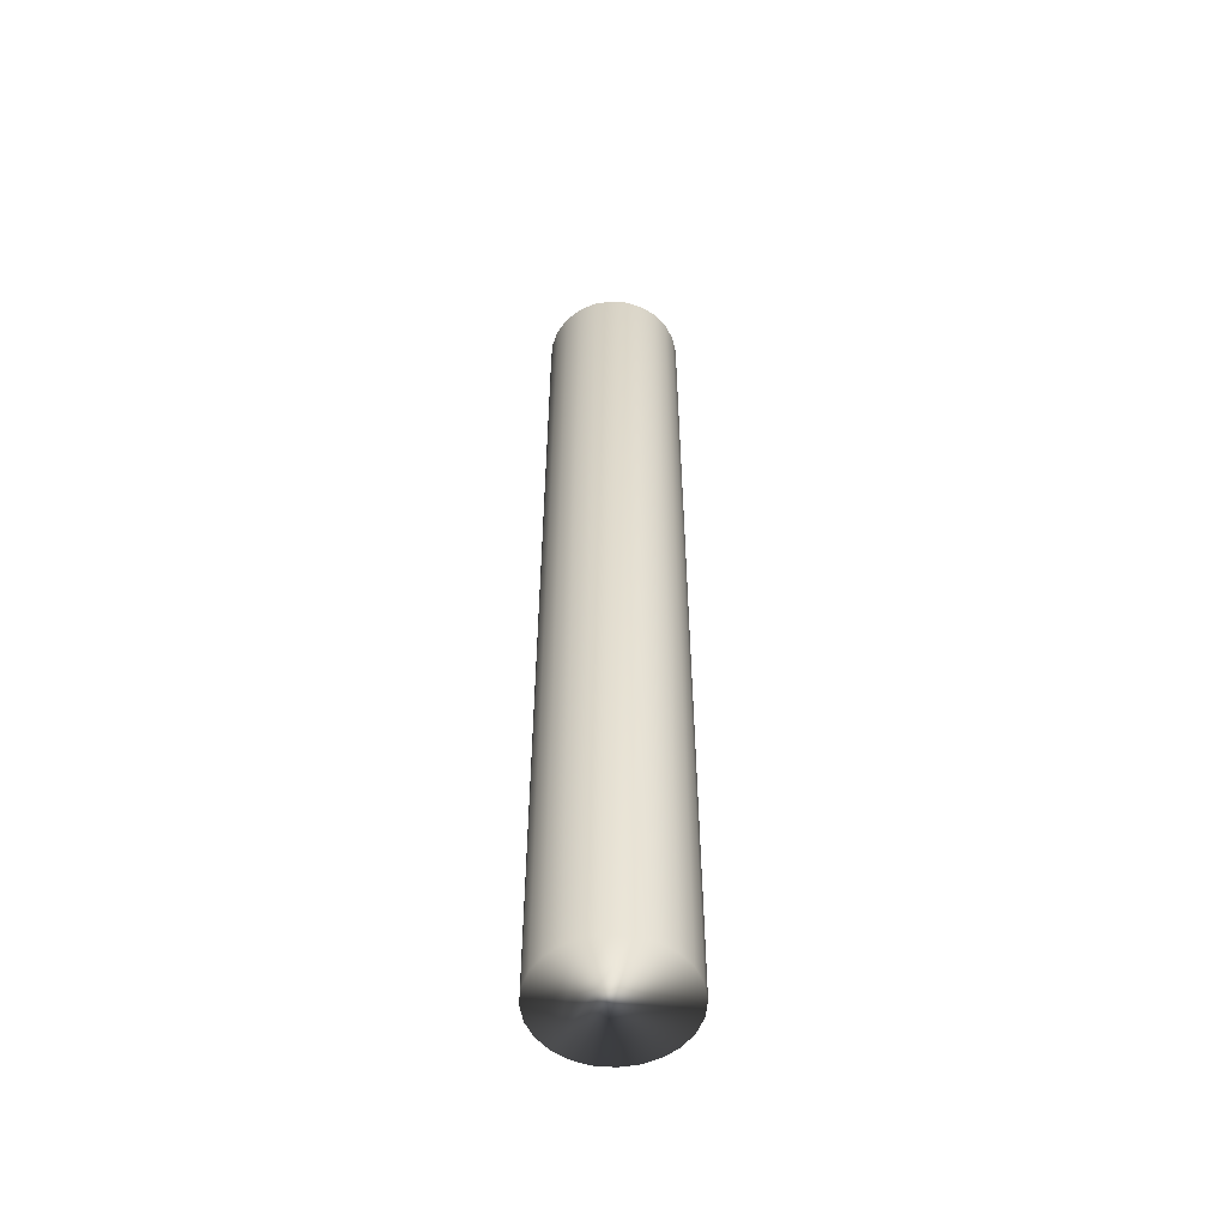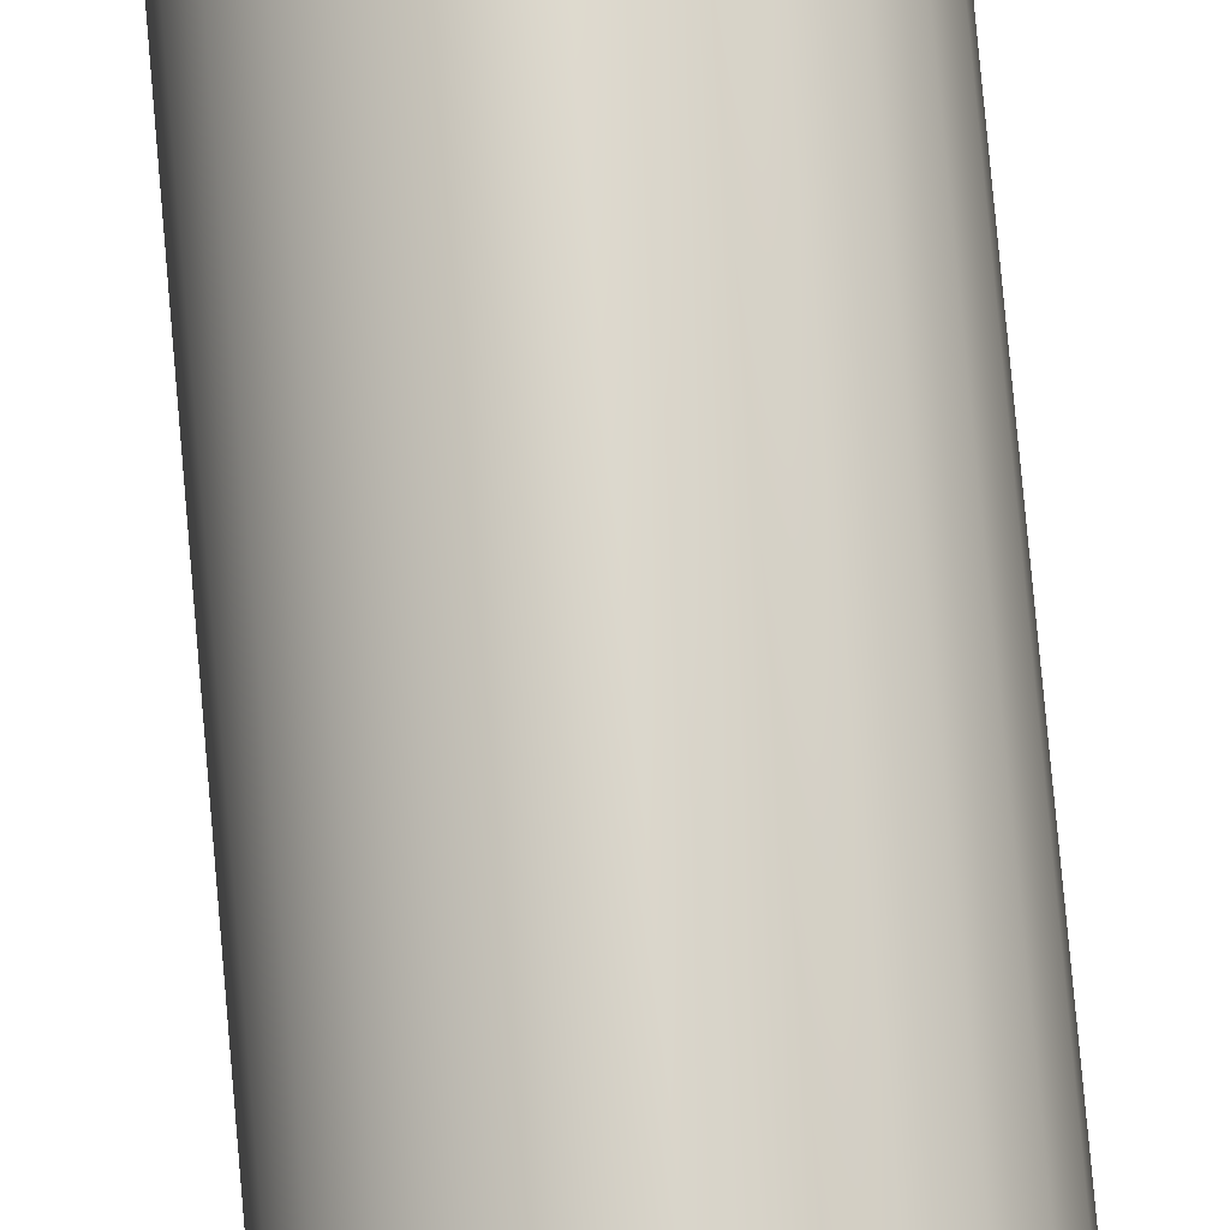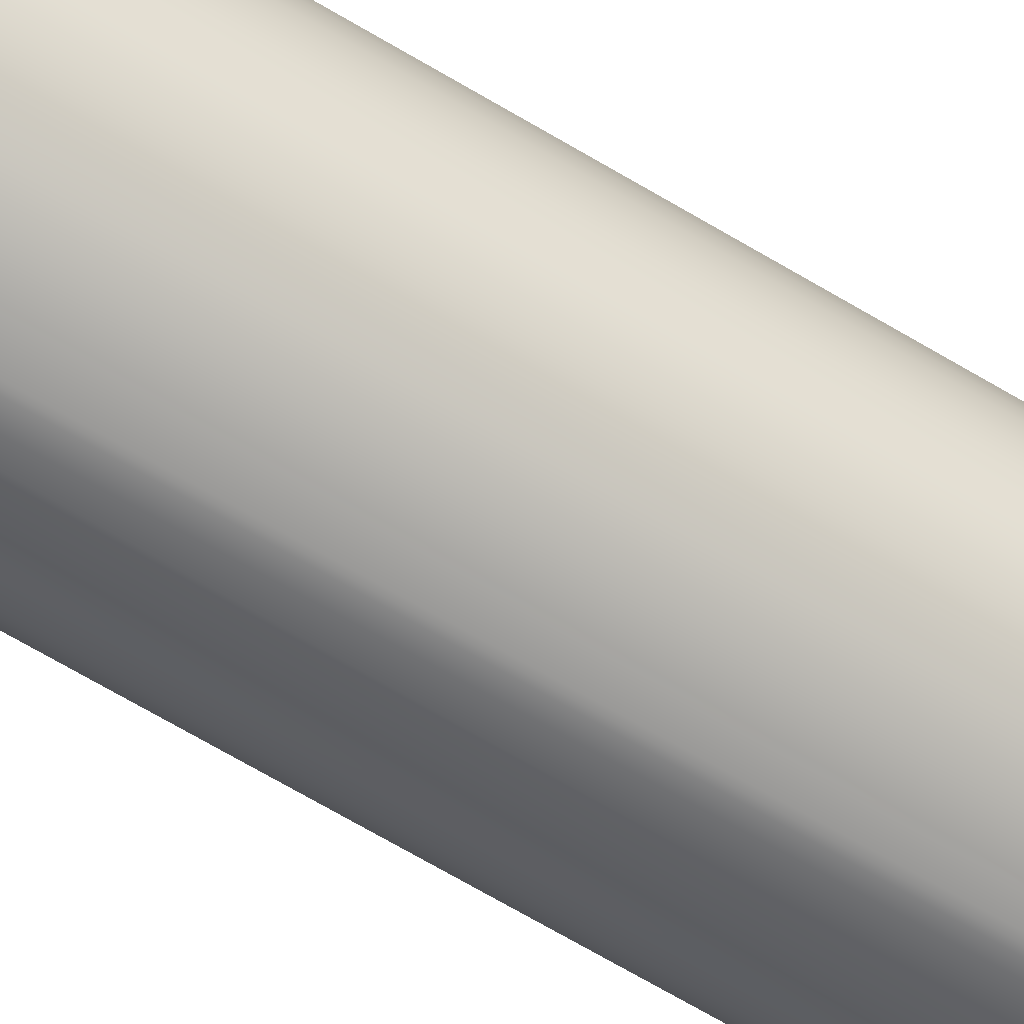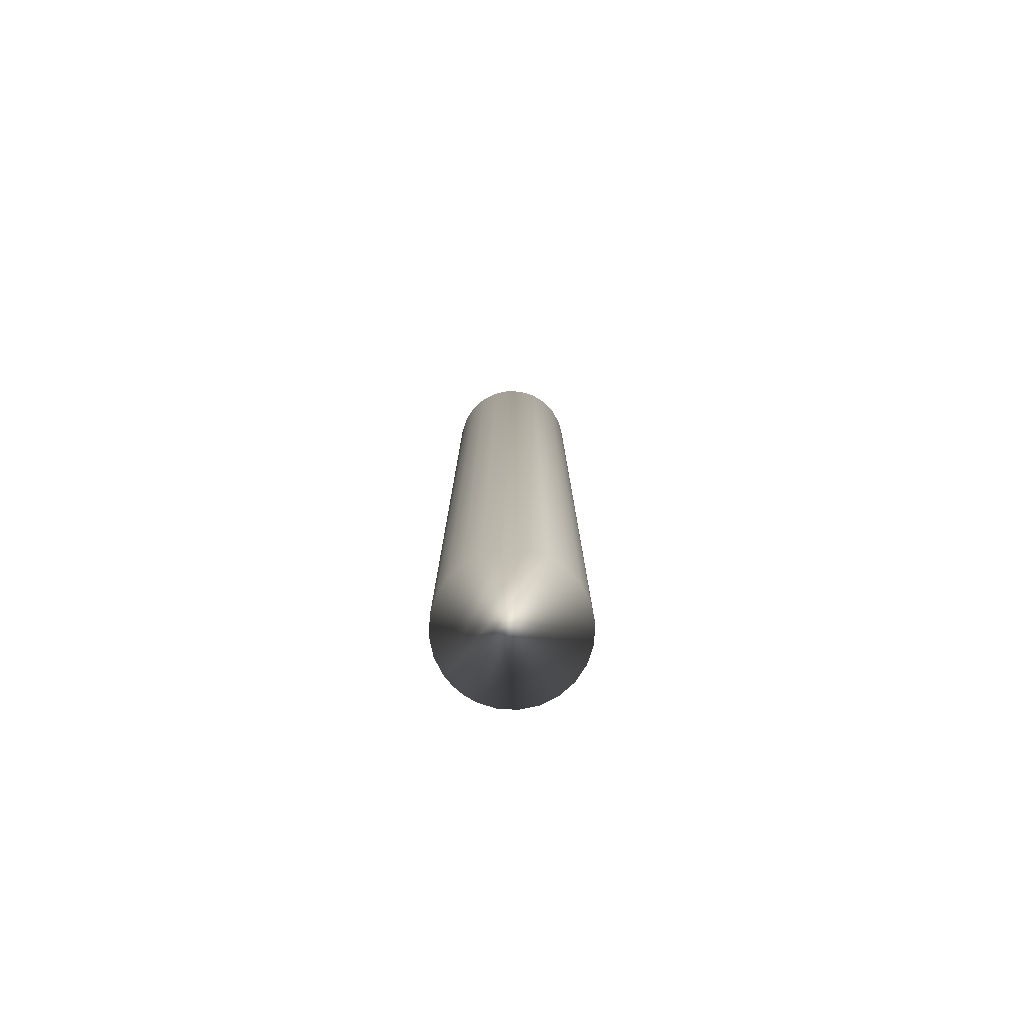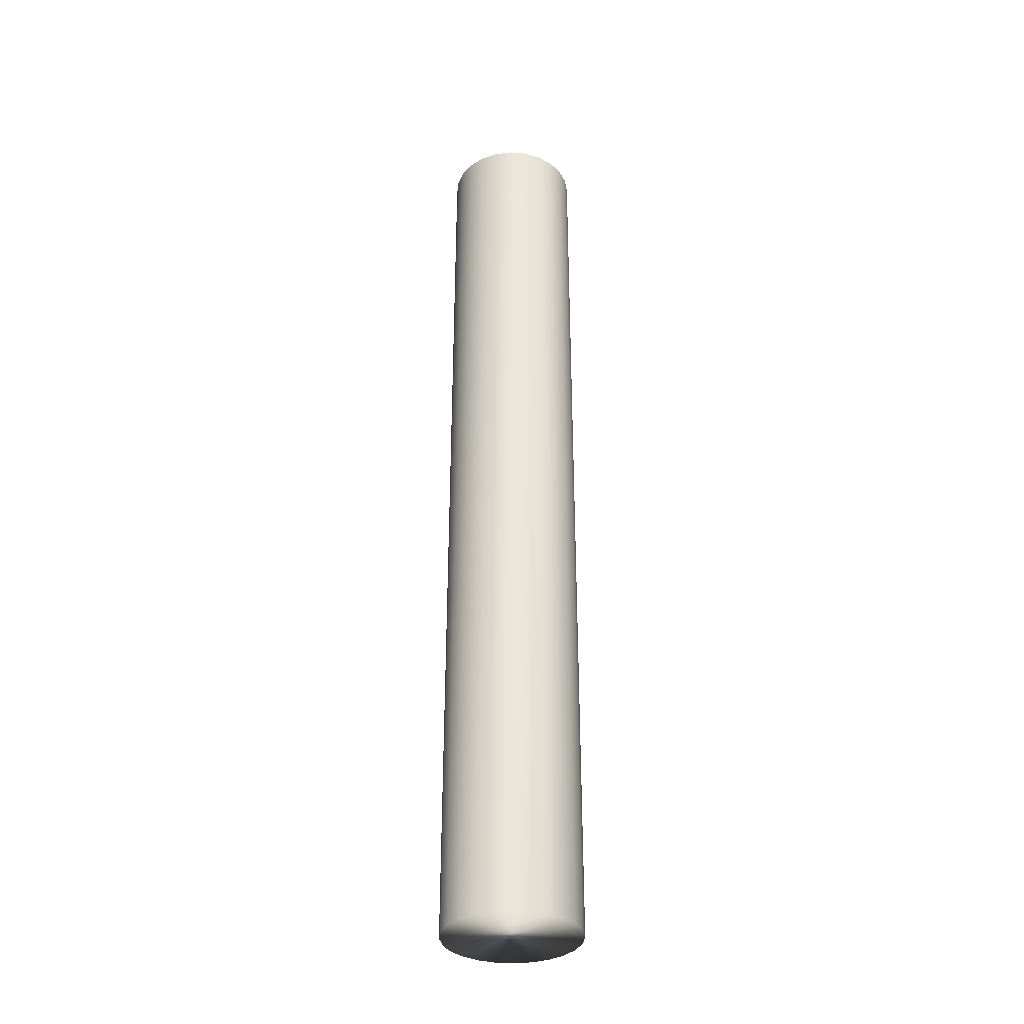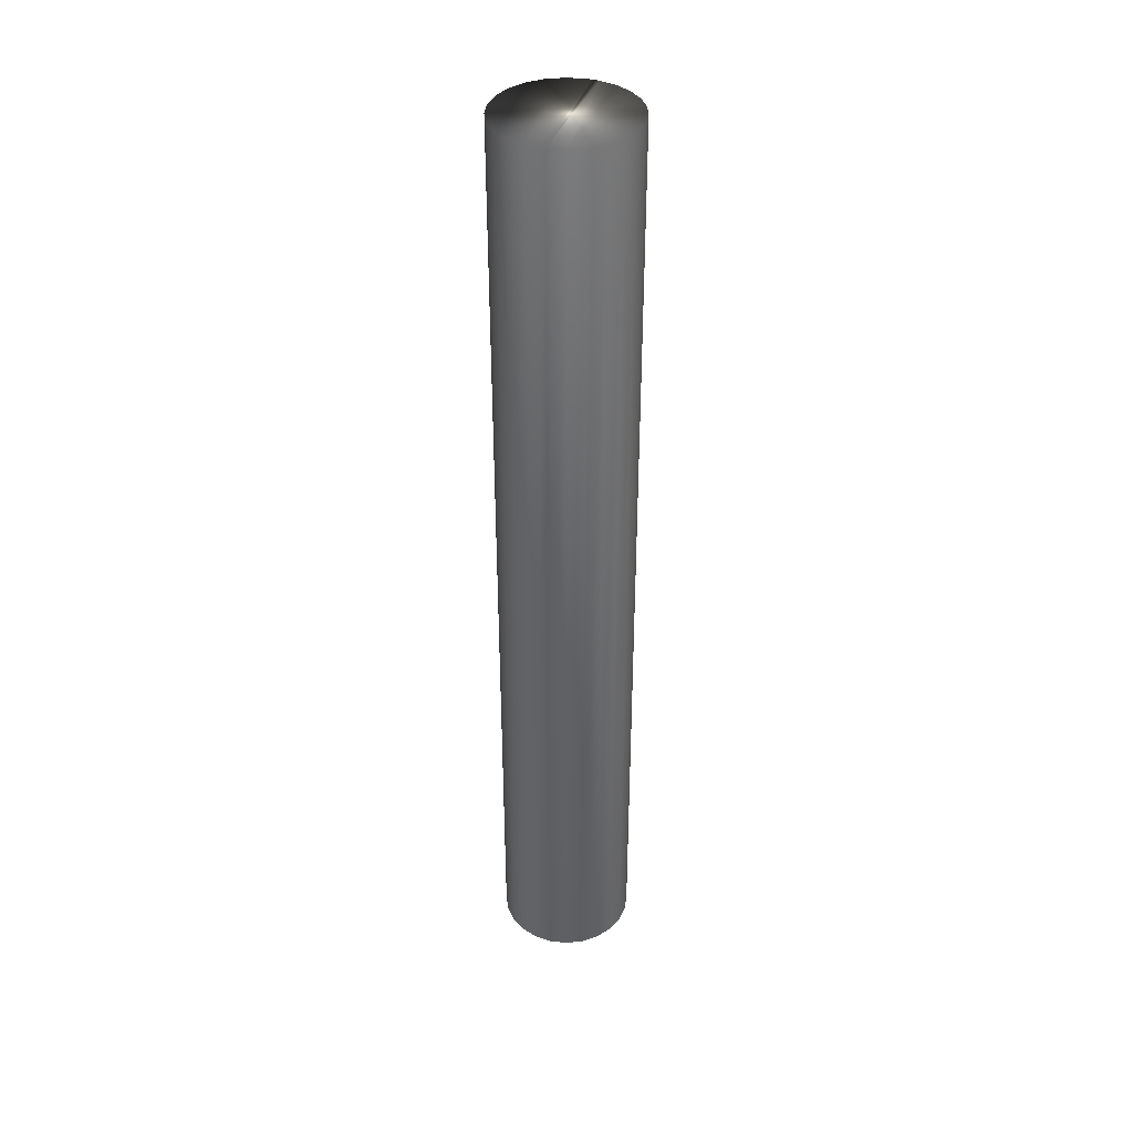
<metadata>
{"format":"obj","ext":"obj","renderer":"f3d","projection":"perspective","resolution":1024,"background":"white","views":[{"elev":-54.3,"azim":-12.7,"up":"+Y"},{"elev":74.3,"azim":175.0,"up":"+Z"},{"elev":-62.8,"azim":58.1,"up":"+Z"},{"elev":-78.4,"azim":-25.4,"up":"+Y"},{"elev":-34.3,"azim":-43.4,"up":"+Y"},{"elev":38.6,"azim":14.7,"up":"+Y"}]}
</metadata>
<code>
v 90.54 -25.75 162.4
v 90.88 -25.75 164.4
v 90.38 -25.75 162.5
v 90.62 -25.75 164.3
v 90.38 -25.75 164.2
v 90.71 -25.75 162.4
v 90.88 -25.75 162.4
v 91.14 -25.75 164.3
v 91.14 -25.75 162.4
v 91.38 -25.75 164.2
v 91.38 -25.75 162.5
v 91.59 -25.75 164.1
v 91.59 -25.75 162.7
v 91.75 -25.75 163.9
v 91.75 -25.75 162.9
v 91.85 -25.75 163.6
v 91.85 -25.75 163.1
v 91.88 -25.75 163.4
v 90.18 -25.75 162.7
v 90.18 -25.75 164.1
v 90.02 -25.75 162.9
v 90.02 -25.75 163.9
v 89.92 -25.75 163.1
v 89.92 -25.75 163.6
v 89.88 -25.75 163.4
v 90.99 -11.67 162.4
v 90.88 -11.67 164.4
v 91.05 -11.67 162.4
v 91.13 -11.67 164.3
v 91.29 -11.67 162.4
v 91.36 -11.67 164.2
v 91.5 -11.67 162.6
v 91.56 -11.67 164.1
v 91.67 -11.67 162.7
v 91.72 -11.67 163.9
v 91.8 -11.67 163
v 91.83 -11.67 163.7
v 91.87 -11.67 163.2
v 91.88 -11.67 163.4
v 90.94 -11.67 162.4
v 90.88 -11.67 162.4
v 90.62 -11.67 164.3
v 90.62 -11.67 162.4
v 90.38 -11.67 164.2
v 90.38 -11.67 162.5
v 90.18 -11.67 164.1
v 90.18 -11.67 162.7
v 90.02 -11.67 163.9
v 90.02 -11.67 162.9
v 89.92 -11.67 163.6
v 89.92 -11.67 163.1
v 89.88 -11.67 163.4
f 1 2 3
f 3 2 4
f 3 4 5
f 1 6 2
f 2 6 7
f 2 7 8
f 8 7 9
f 8 9 10
f 10 9 11
f 10 11 12
f 12 11 13
f 12 13 14
f 14 13 15
f 14 15 16
f 16 15 17
f 16 17 18
f 3 5 19
f 19 5 20
f 19 20 21
f 21 20 22
f 21 22 23
f 23 22 24
f 23 24 25
f 26 27 28
f 28 27 29
f 28 29 30
f 30 29 31
f 30 31 32
f 32 31 33
f 32 33 34
f 34 33 35
f 34 35 36
f 36 35 37
f 36 37 38
f 38 37 39
f 26 40 27
f 27 40 41
f 27 41 42
f 42 41 43
f 42 43 44
f 44 43 45
f 44 45 46
f 46 45 47
f 46 47 48
f 48 47 49
f 48 49 50
f 50 49 51
f 50 51 52
f 2 27 4
f 4 27 42
f 4 42 5
f 5 42 44
f 5 44 20
f 20 44 46
f 20 46 22
f 22 46 48
f 22 48 24
f 24 48 50
f 24 50 25
f 25 50 52
f 25 52 23
f 23 52 51
f 23 51 21
f 21 51 49
f 21 49 19
f 19 49 47
f 19 47 3
f 3 47 45
f 3 45 1
f 1 45 43
f 1 43 6
f 6 43 41
f 6 41 7
f 41 40 7
f 7 40 26
f 7 26 9
f 9 26 28
f 9 28 30
f 9 30 11
f 11 30 32
f 11 32 13
f 13 32 34
f 13 34 15
f 15 34 36
f 15 36 17
f 17 36 38
f 17 38 18
f 18 38 39
f 18 39 16
f 16 39 37
f 16 37 14
f 14 37 35
f 14 35 12
f 12 35 33
f 12 33 10
f 10 33 31
f 10 31 8
f 8 31 29
f 8 29 2
f 2 29 27

</code>
